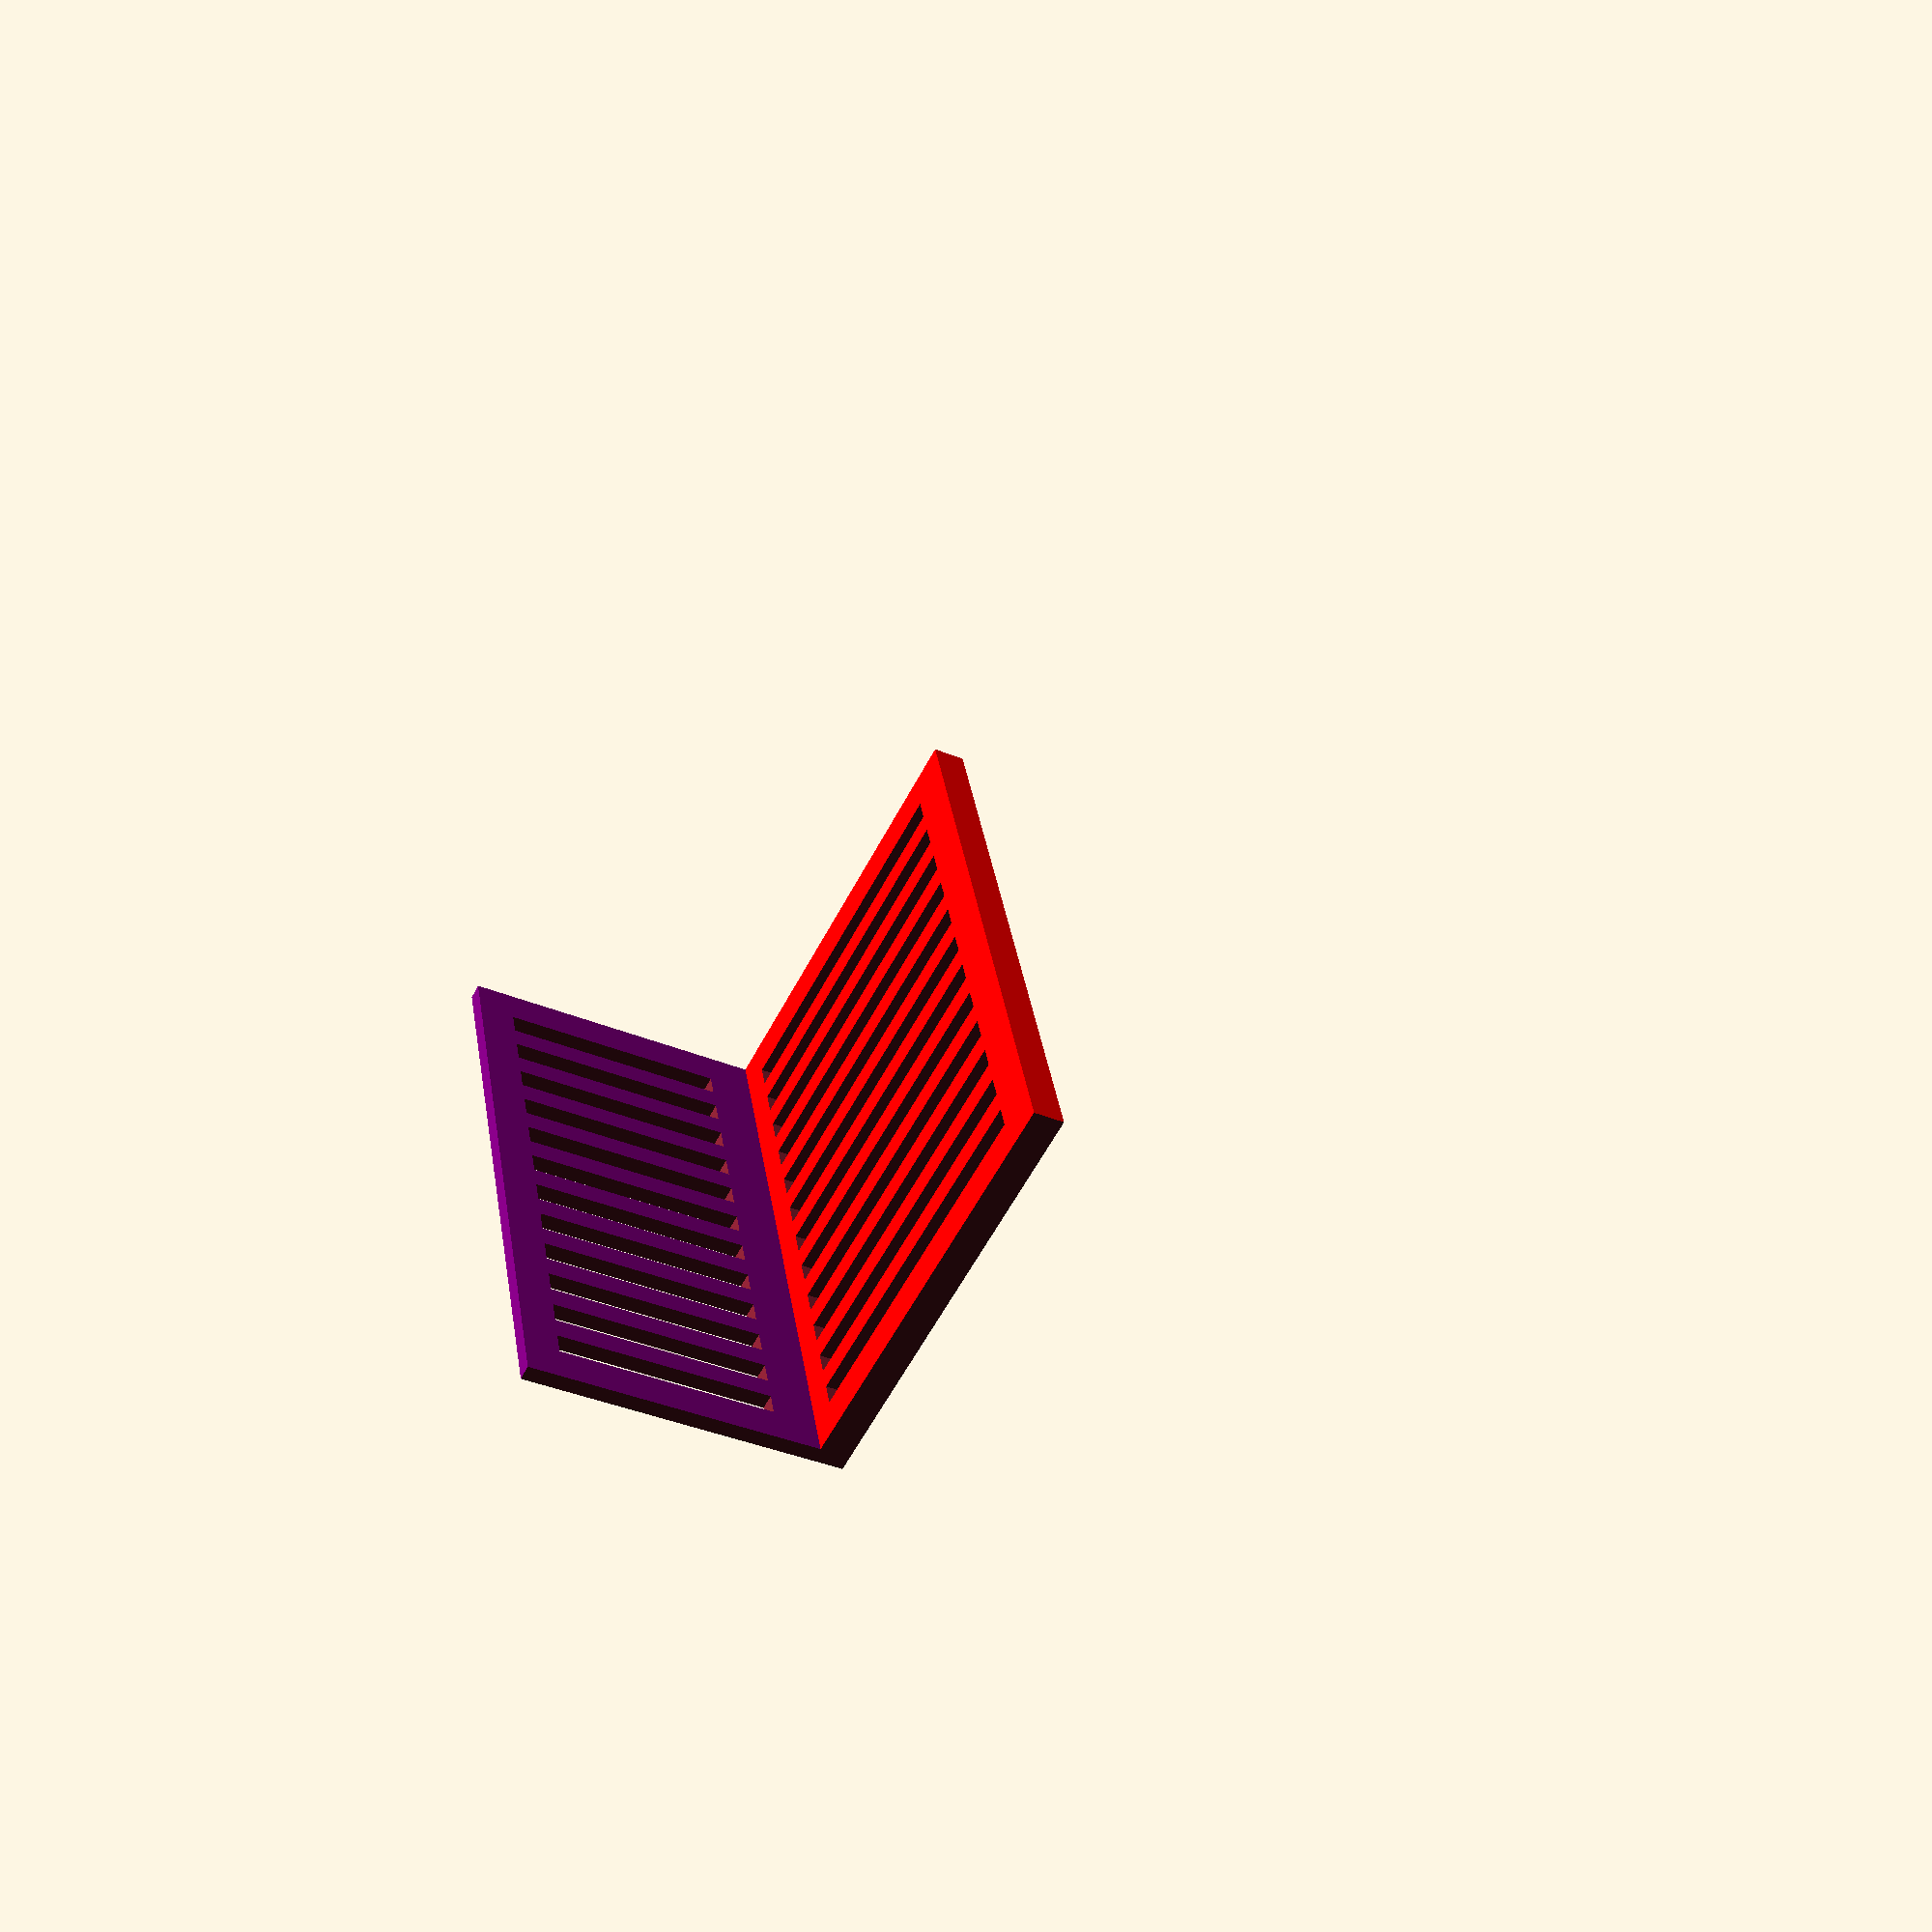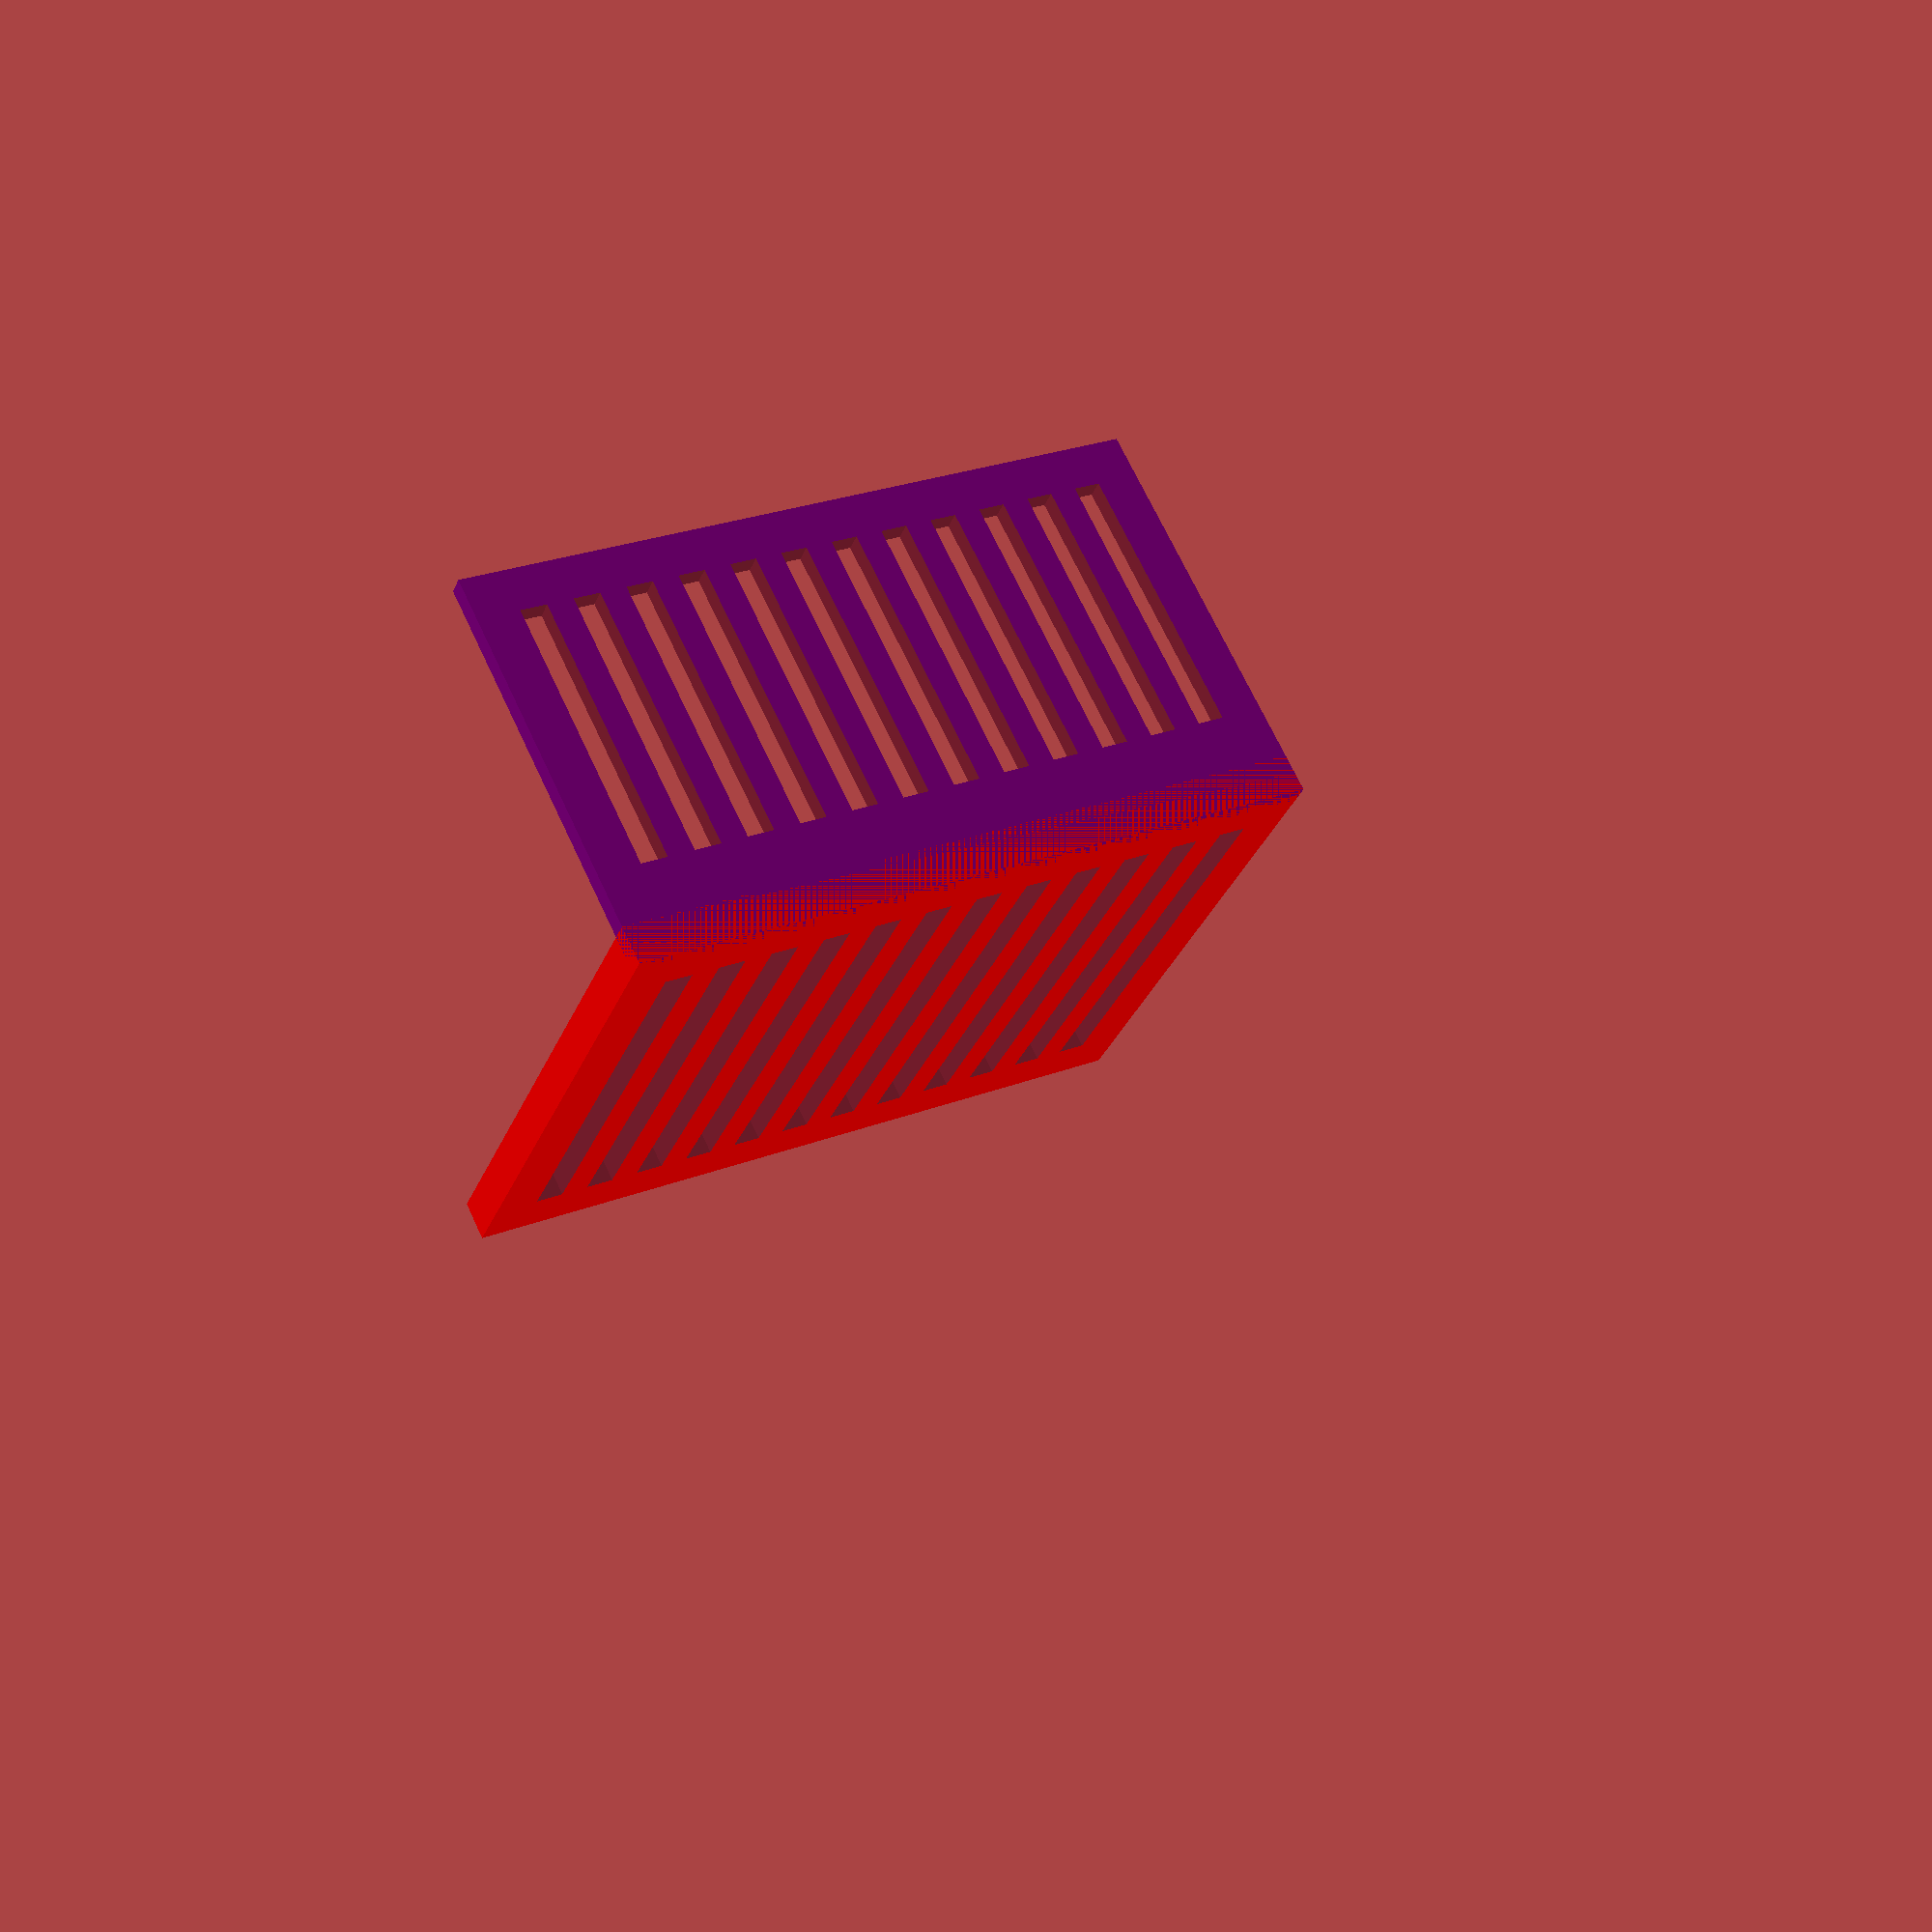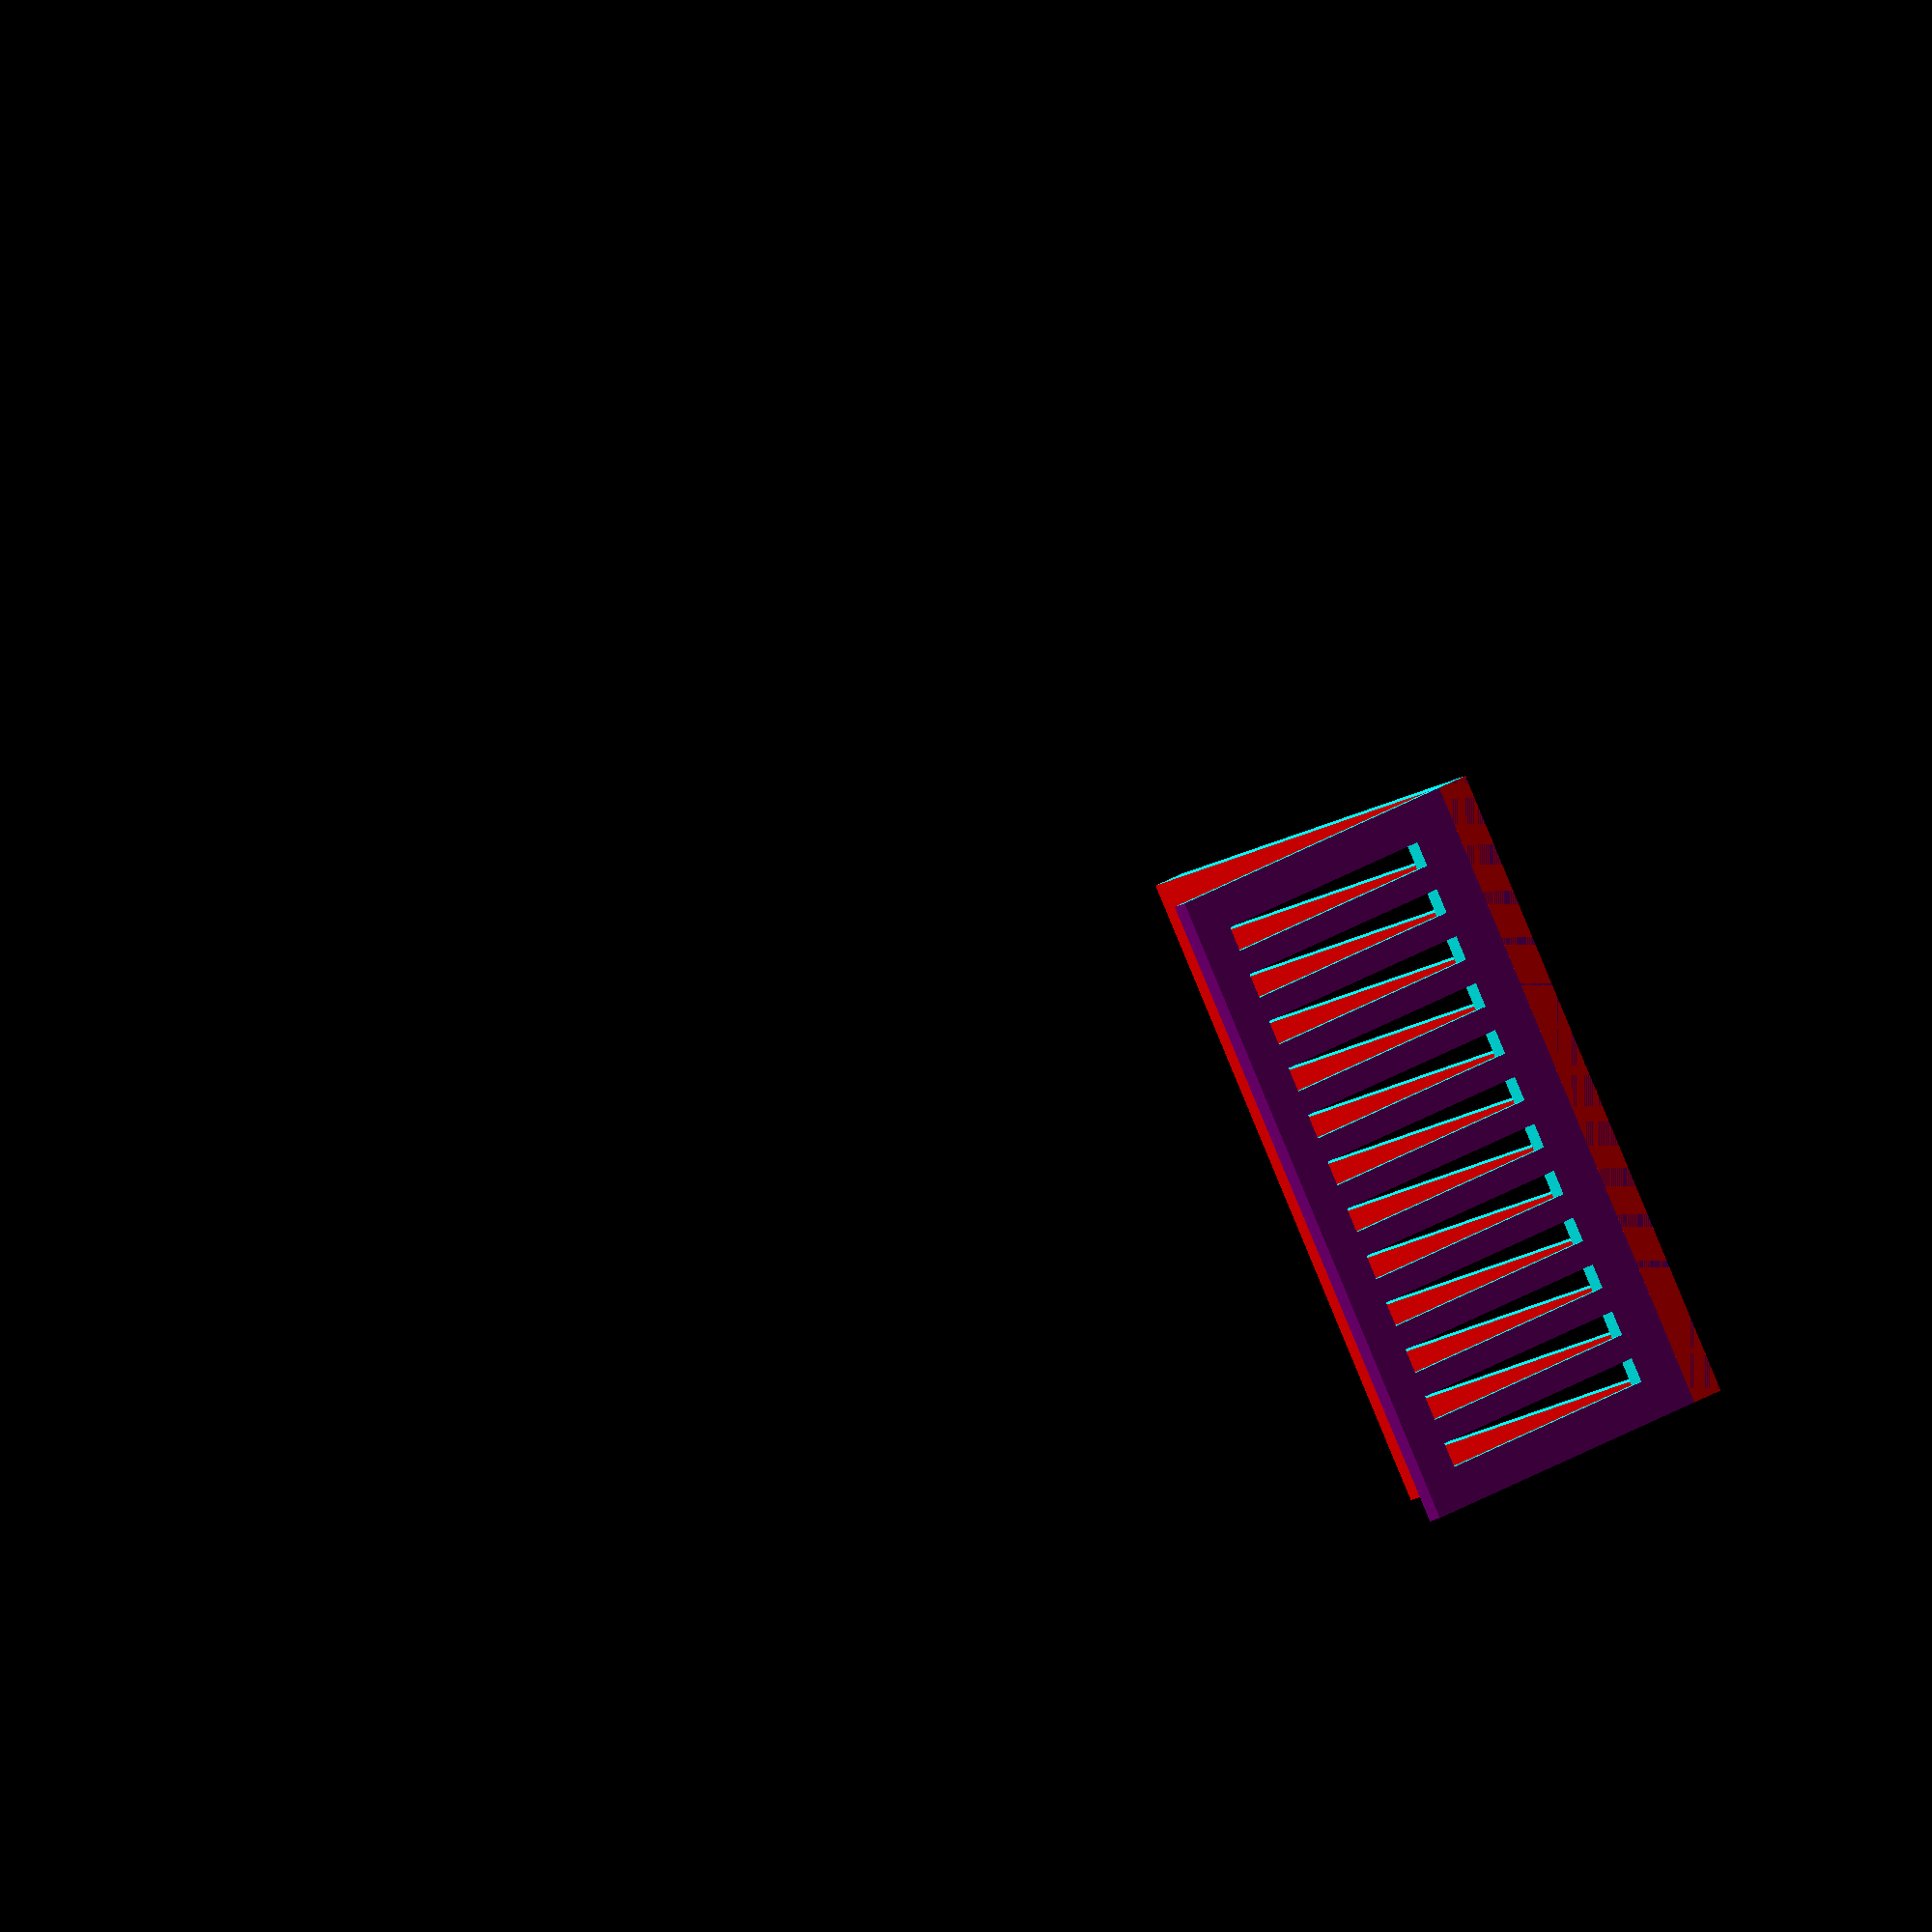
<openscad>

fan_x=120;
fan_y=120;

brace_z=7;
brace_y_offset = 125;
brace_x= 2 * fan_x + 3*brace_z;
brace_y = fan_y + 15;

brace_base=50;


difference(){
    
    union(){

        difference(){
            color("purple")
            cube([brace_x,1.5*brace_base,brace_z/2]);
            for(vent = [0 : 1 : 11]){
                translate([ 138 + 10 * vent ,brace_z + 10, -5])
                cube([5, brace_base, 2 * brace_z]);
            }
        }
            
        difference(){
            color("red")
            cube([brace_x,brace_z, 100]);
            for(vent = [0 : 1 : 11]){
                translate([ 138 + 10 * vent ,-5 , brace_z+3])
                cube([5,2 * brace_z, fan_y/1.5]);
            }
        }


        rotate([-10,0,0]){
            translate([0,-22,-5])
            translate([0,0,brace_y_offset]) {
                union(){
                    translate([35,0,5]){
                        rotate([270, 180, 0]) {
                            difference(){
                                cube([30,30,7]);
                                translate([0,0,-5])
                                rotate([0,0,45])
                                cube([60,60,14]);
                            }
                        }
                    }
                    
                    translate([35,7,125]){
                        rotate([90, 180, 0]) {
                            difference(){
                                cube([30,30,7]);
                                translate([0,0,-5])
                                rotate([0,0,45])
                                cube([60,60,14]);
                            }
                        }
                    }
                    
                    translate([98,0,125]){
                        rotate([270, 0, 0]) {
                            difference(){
                                cube([30,30,7]);
                                translate([0,0,-5])
                                rotate([0,0,45])
                                cube([60,60,14]);
                            }
                        }
                    }
                    
                    translate([98,7,5]){
                        rotate([90, 0, 0]) {
                            difference(){
                                cube([30,30,7]);
                                translate([0,0,-5])
                                rotate([0,0,45])
                                cube([60,60,14]);
                            }
                        }
                    }
                    
                    
                    translate([225,0,125]){
                        rotate([270, 0, 0]) {
                            difference(){
                                cube([30,30,7]);
                                translate([0,0,-5])
                                rotate([0,0,45])
                                cube([60,60,14]);
                            }
                        }
                    }
                    
                    translate([225,7,5]){
                        rotate([90, 0, 0]) {
                            difference(){
                                cube([30,30,7]);
                                translate([0,0,-5])
                                rotate([0,0,45])
                                cube([60,60,14]);
                            }
                        }
                    }
                    
                    translate([163,0,5]){
                        rotate([270, 180, 0]) {
                            difference(){
                                cube([30,30,7]);
                                translate([0,0,-5])
                                rotate([0,0,45])
                                cube([60,60,14]);
                            }
                        }
                    }
                    
                    translate([163,7,125]){
                        rotate([90, 180, 0]) {
                            difference(){
                                cube([30,30,7]);
                                translate([0,0,-5])
                                rotate([0,0,45])
                                cube([60,60,14]);
                            }
                        }
                    }
                    
                    
                    difference(){
                        color("blue")
                        cube([brace_x,brace_z, brace_y]);

                        color("green")
                        translate([brace_z,-20,5]) 
                        cube([fan_x,60, 120]);
                        
                        color("green")
                        translate([fan_x+ (2*brace_z),-20,5]) 
                        cube([fan_x,60, 120]);
                    }
                }
            }
        }
    }
    
    translate([-170,-100,-6])
    cube([300,300, 300]);
    
    translate([-10,-100,120])
    cube([400,300, 300]);
}
</openscad>
<views>
elev=57.7 azim=259.8 roll=332.6 proj=p view=solid
elev=30.9 azim=26.5 roll=160.6 proj=p view=wireframe
elev=193.4 azim=297.5 roll=33.9 proj=o view=wireframe
</views>
